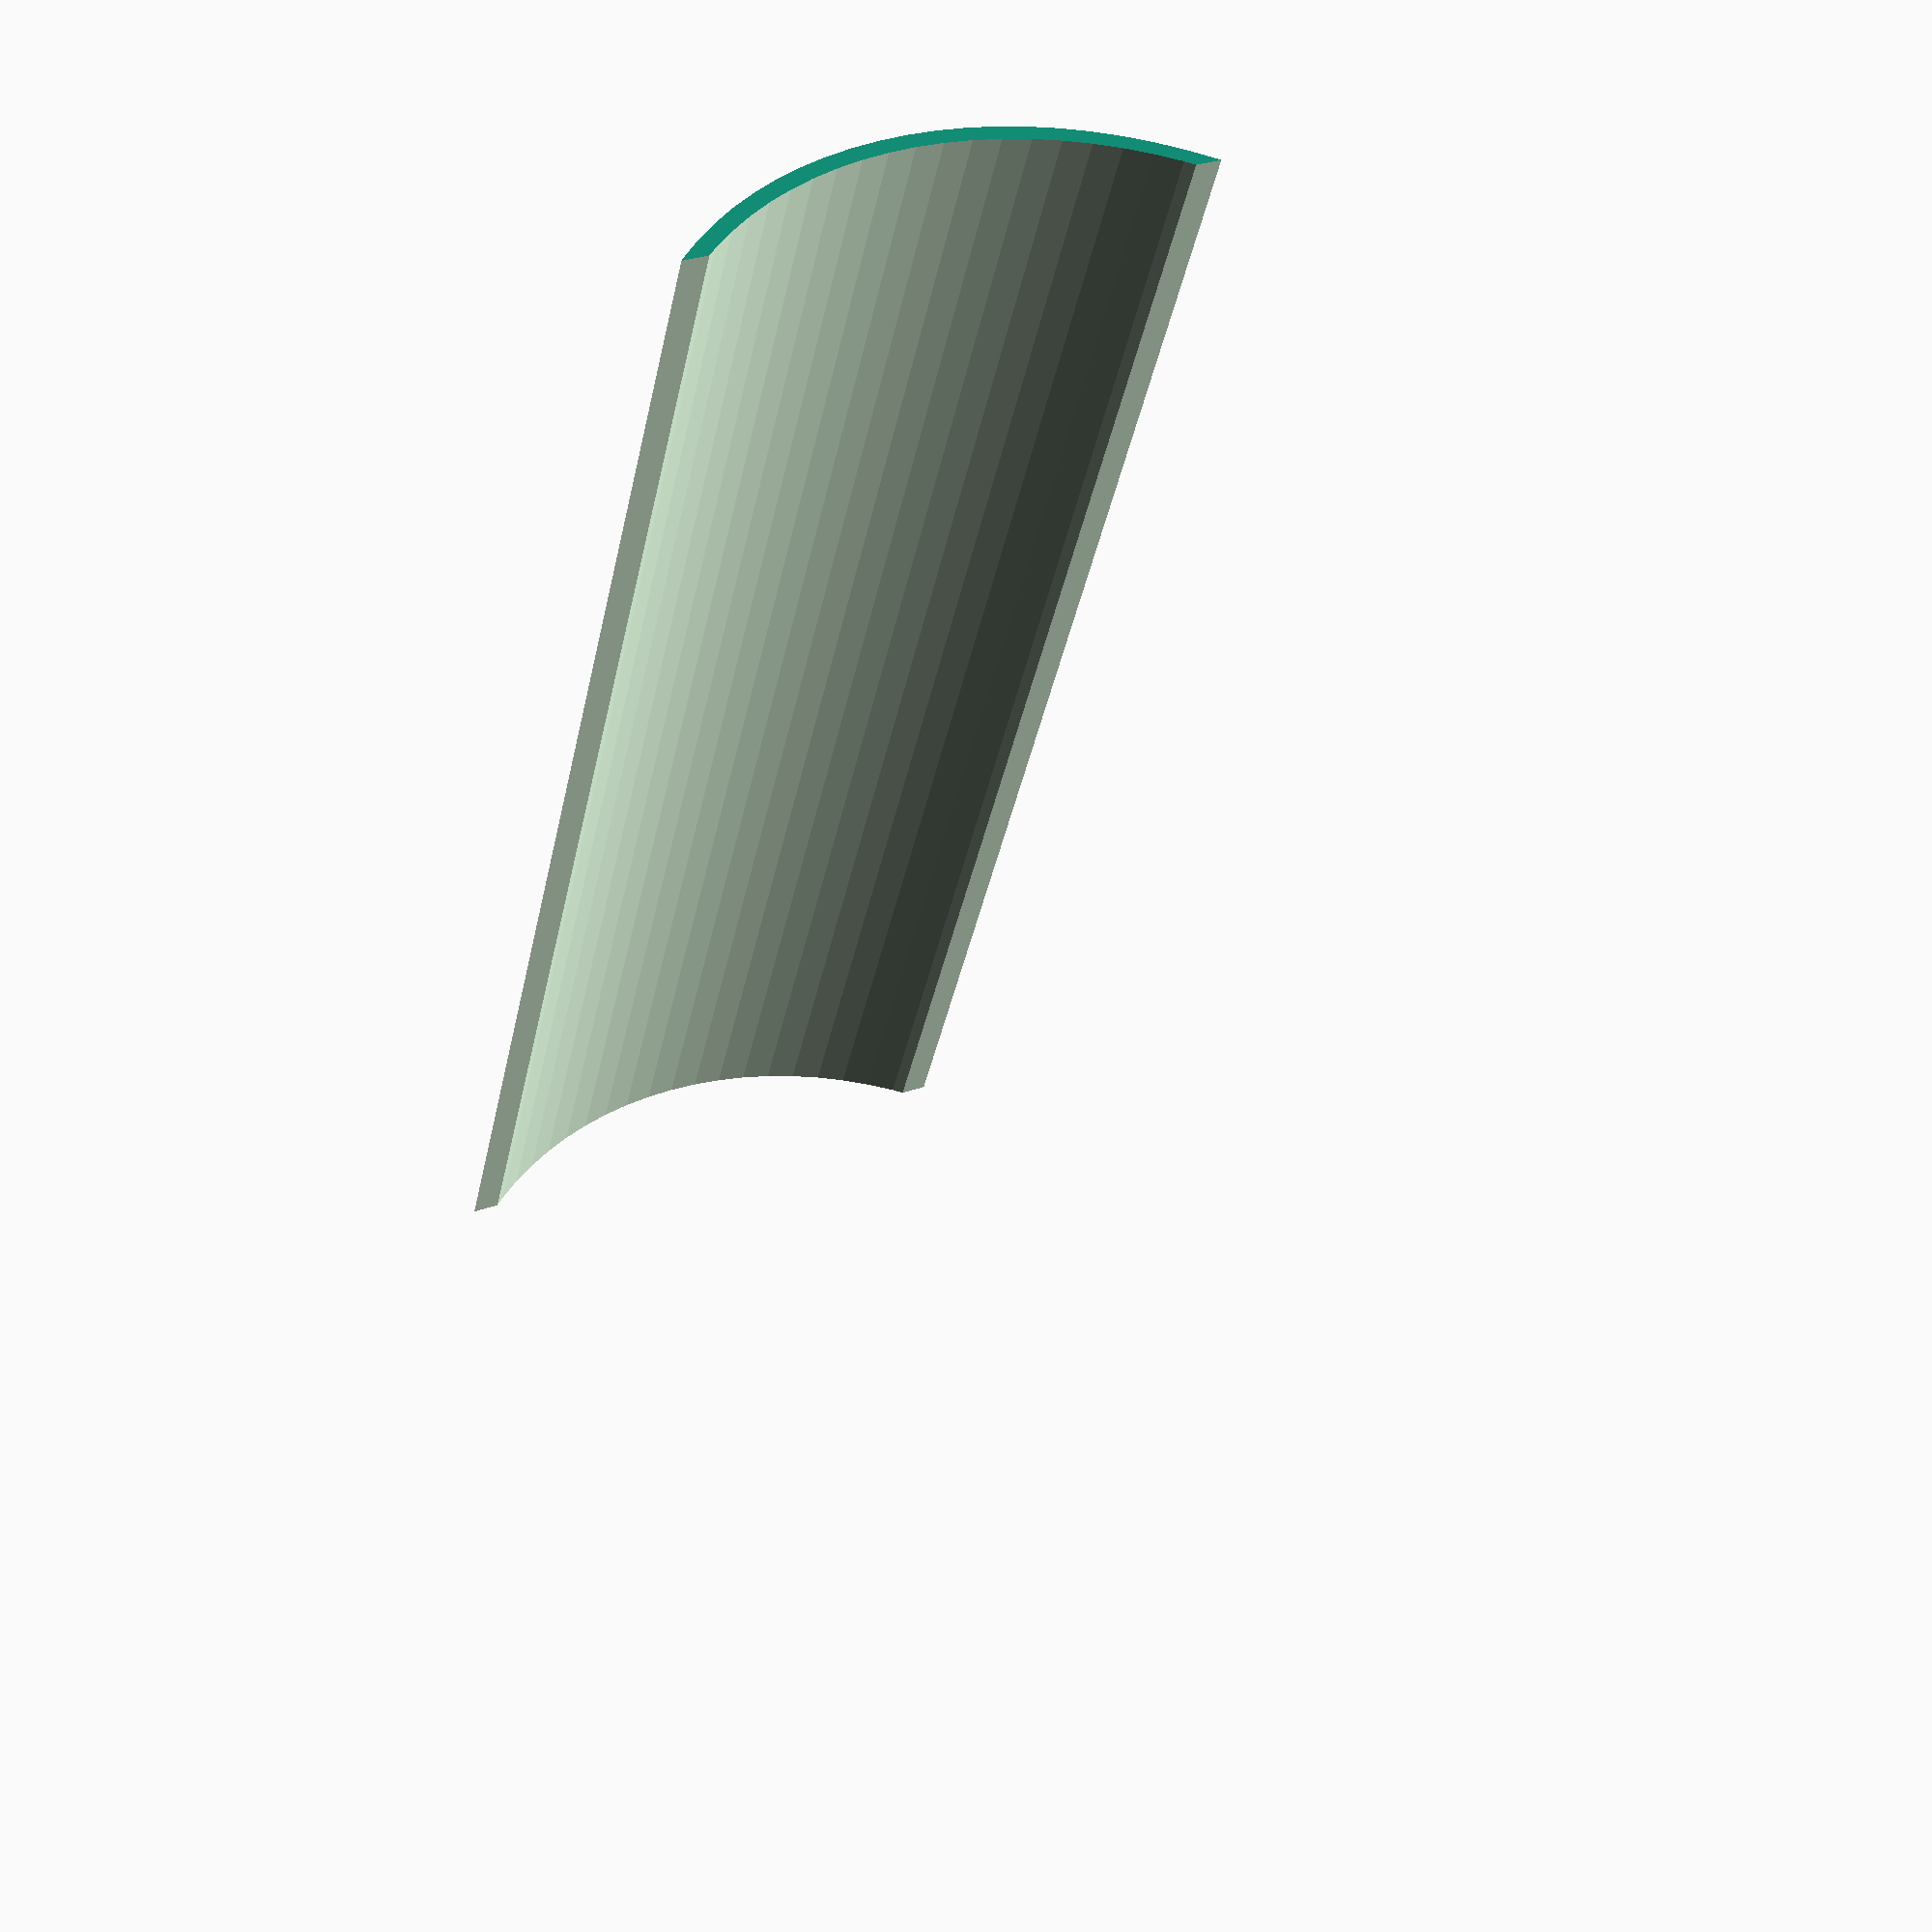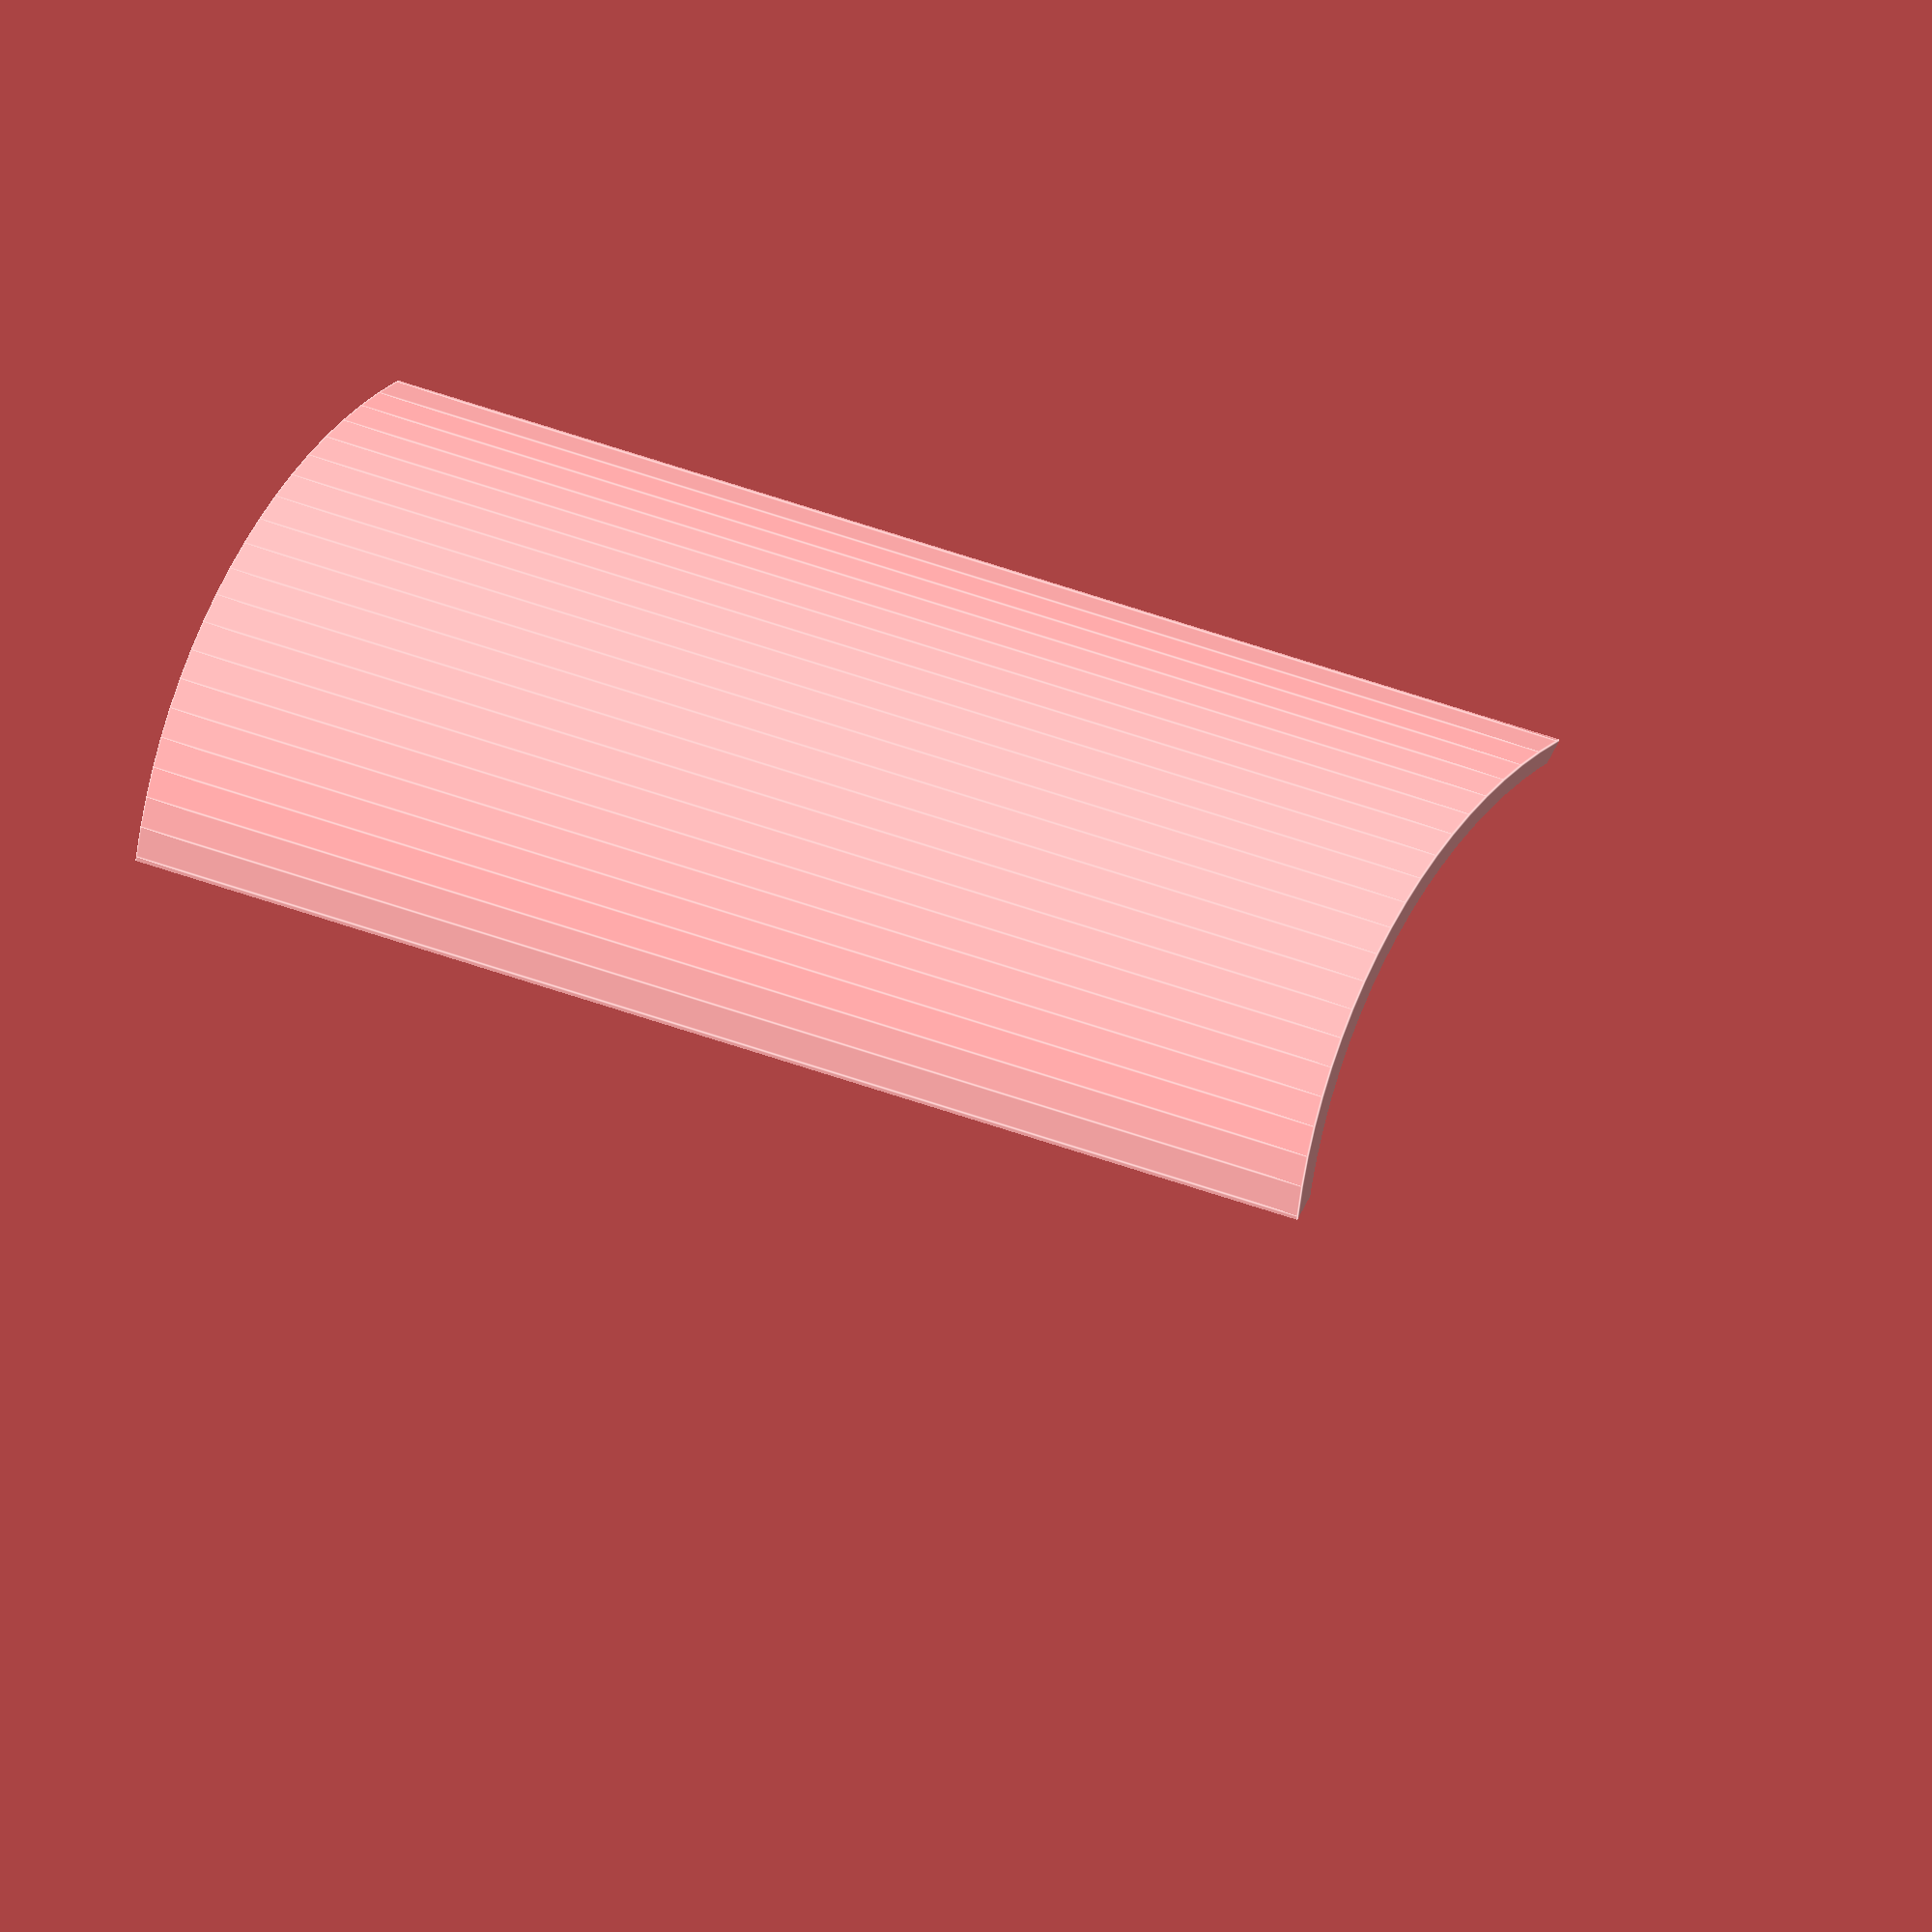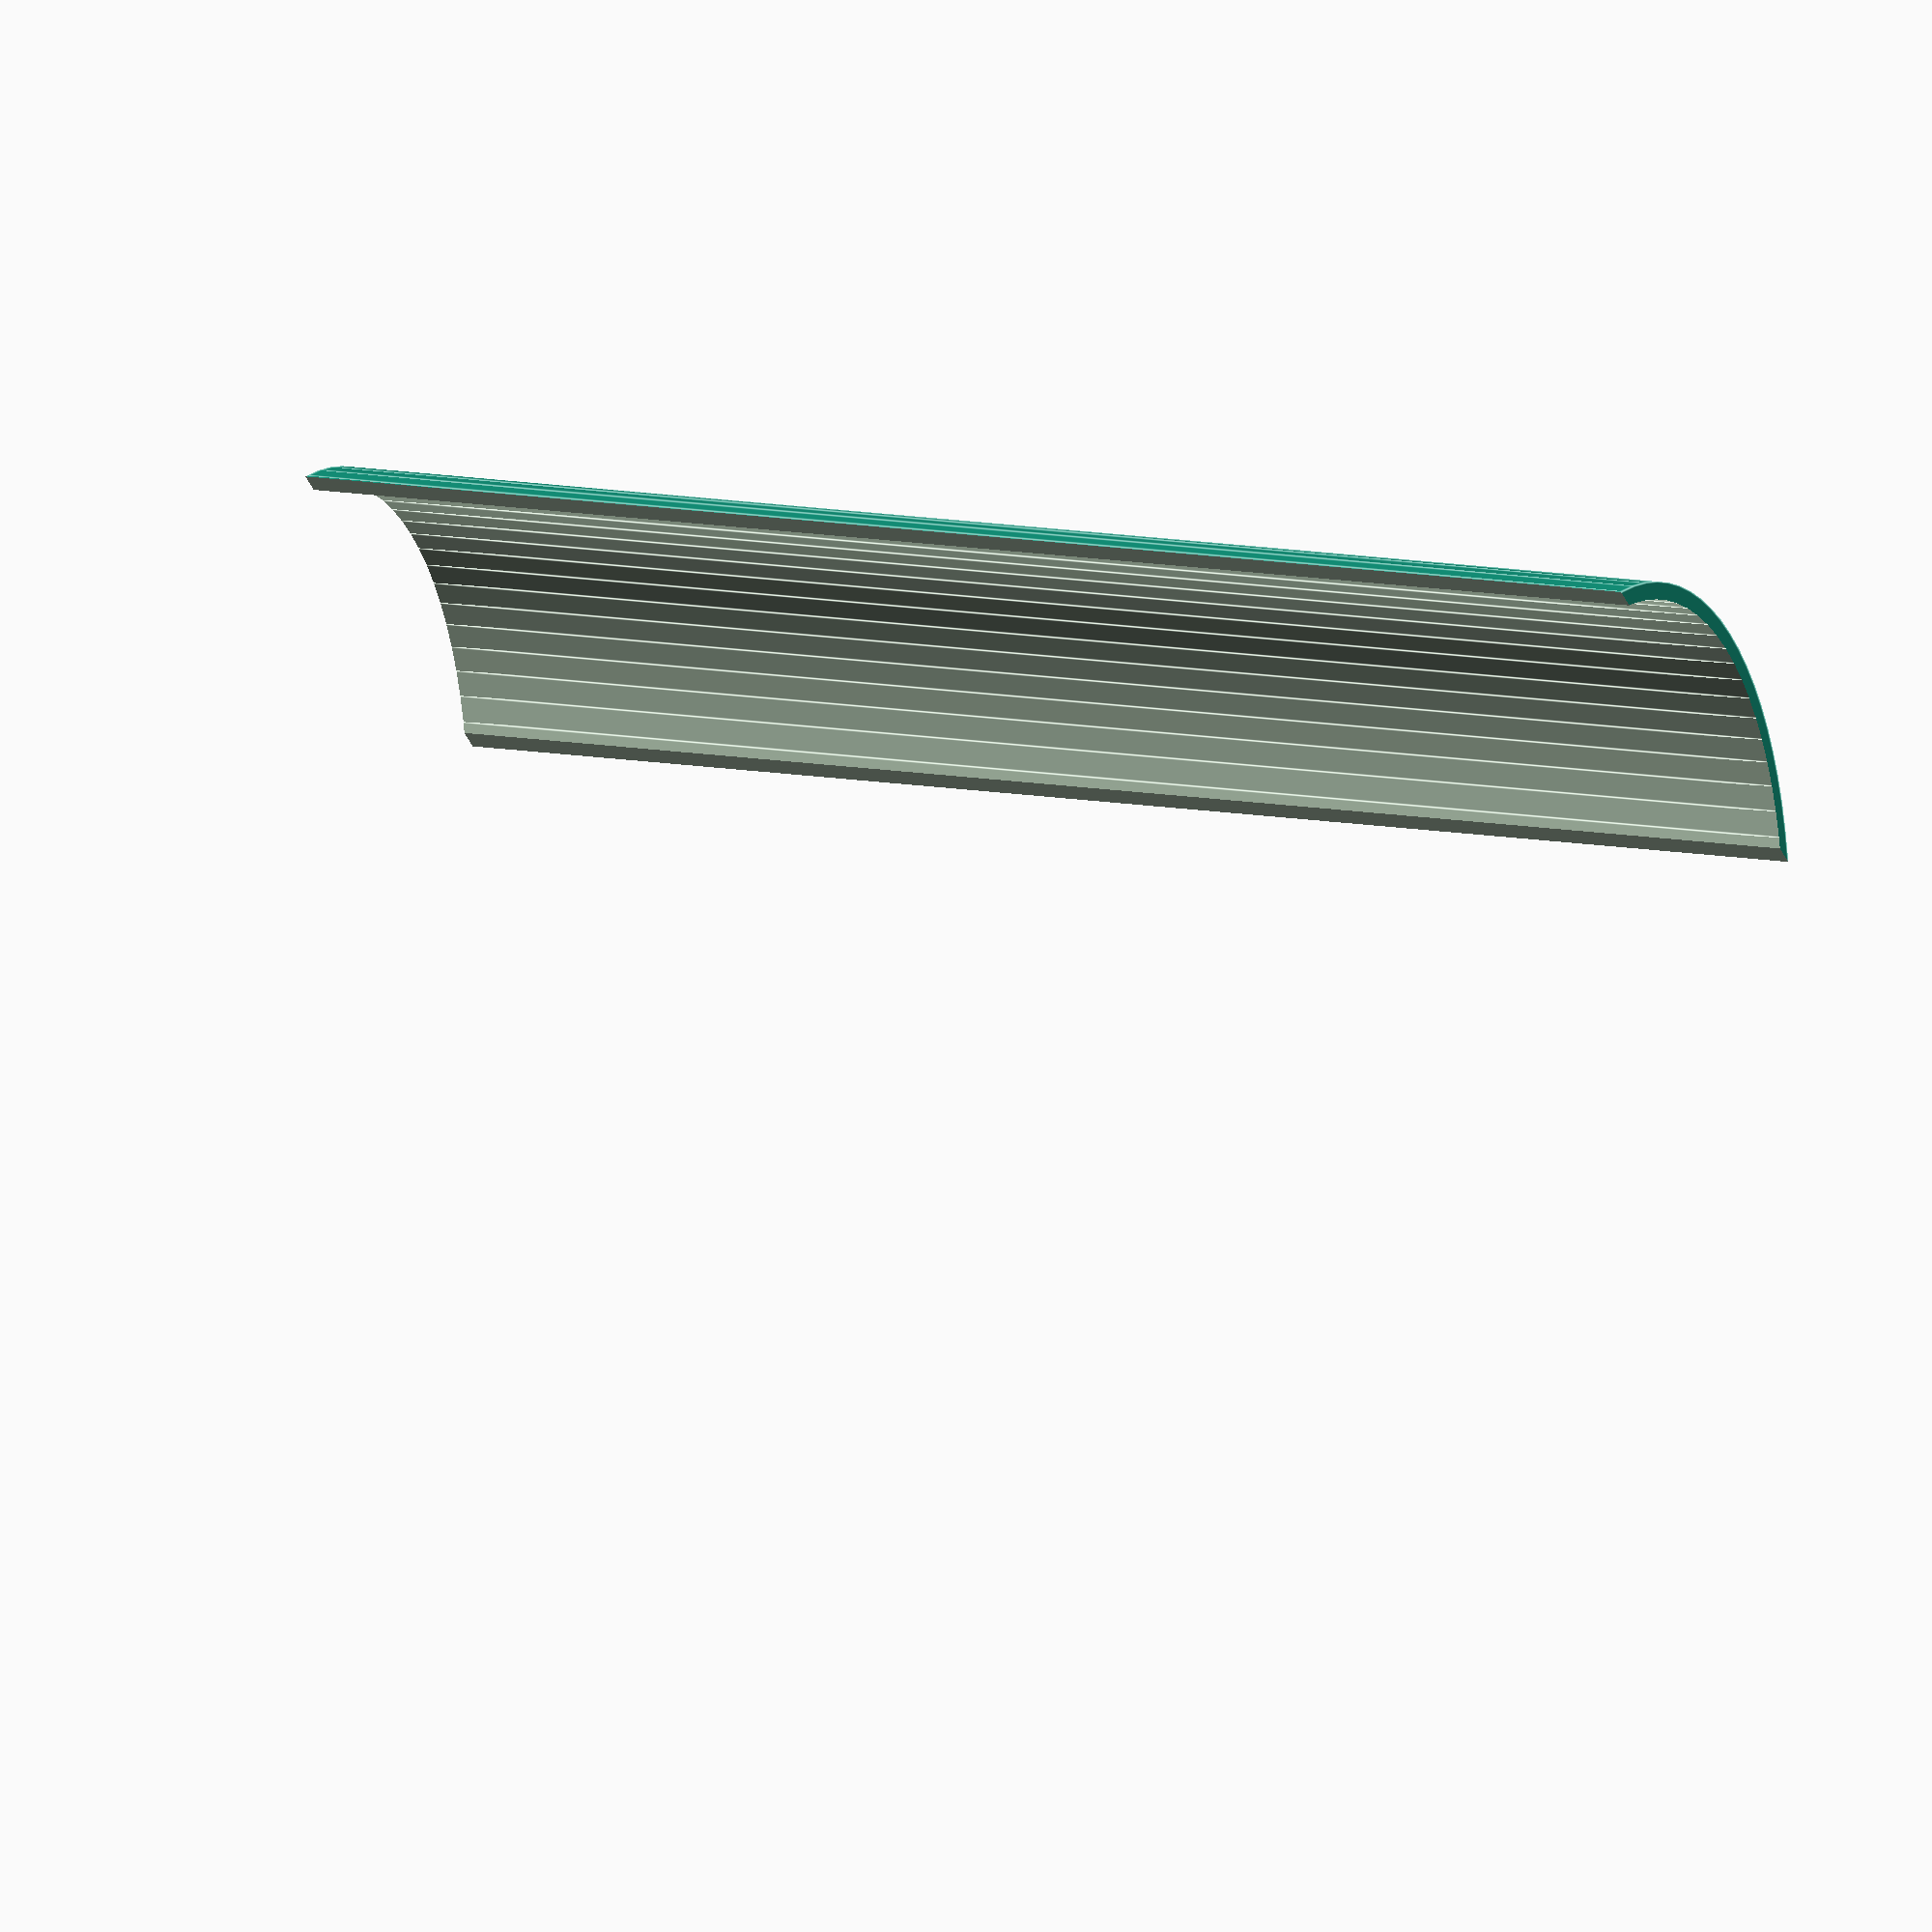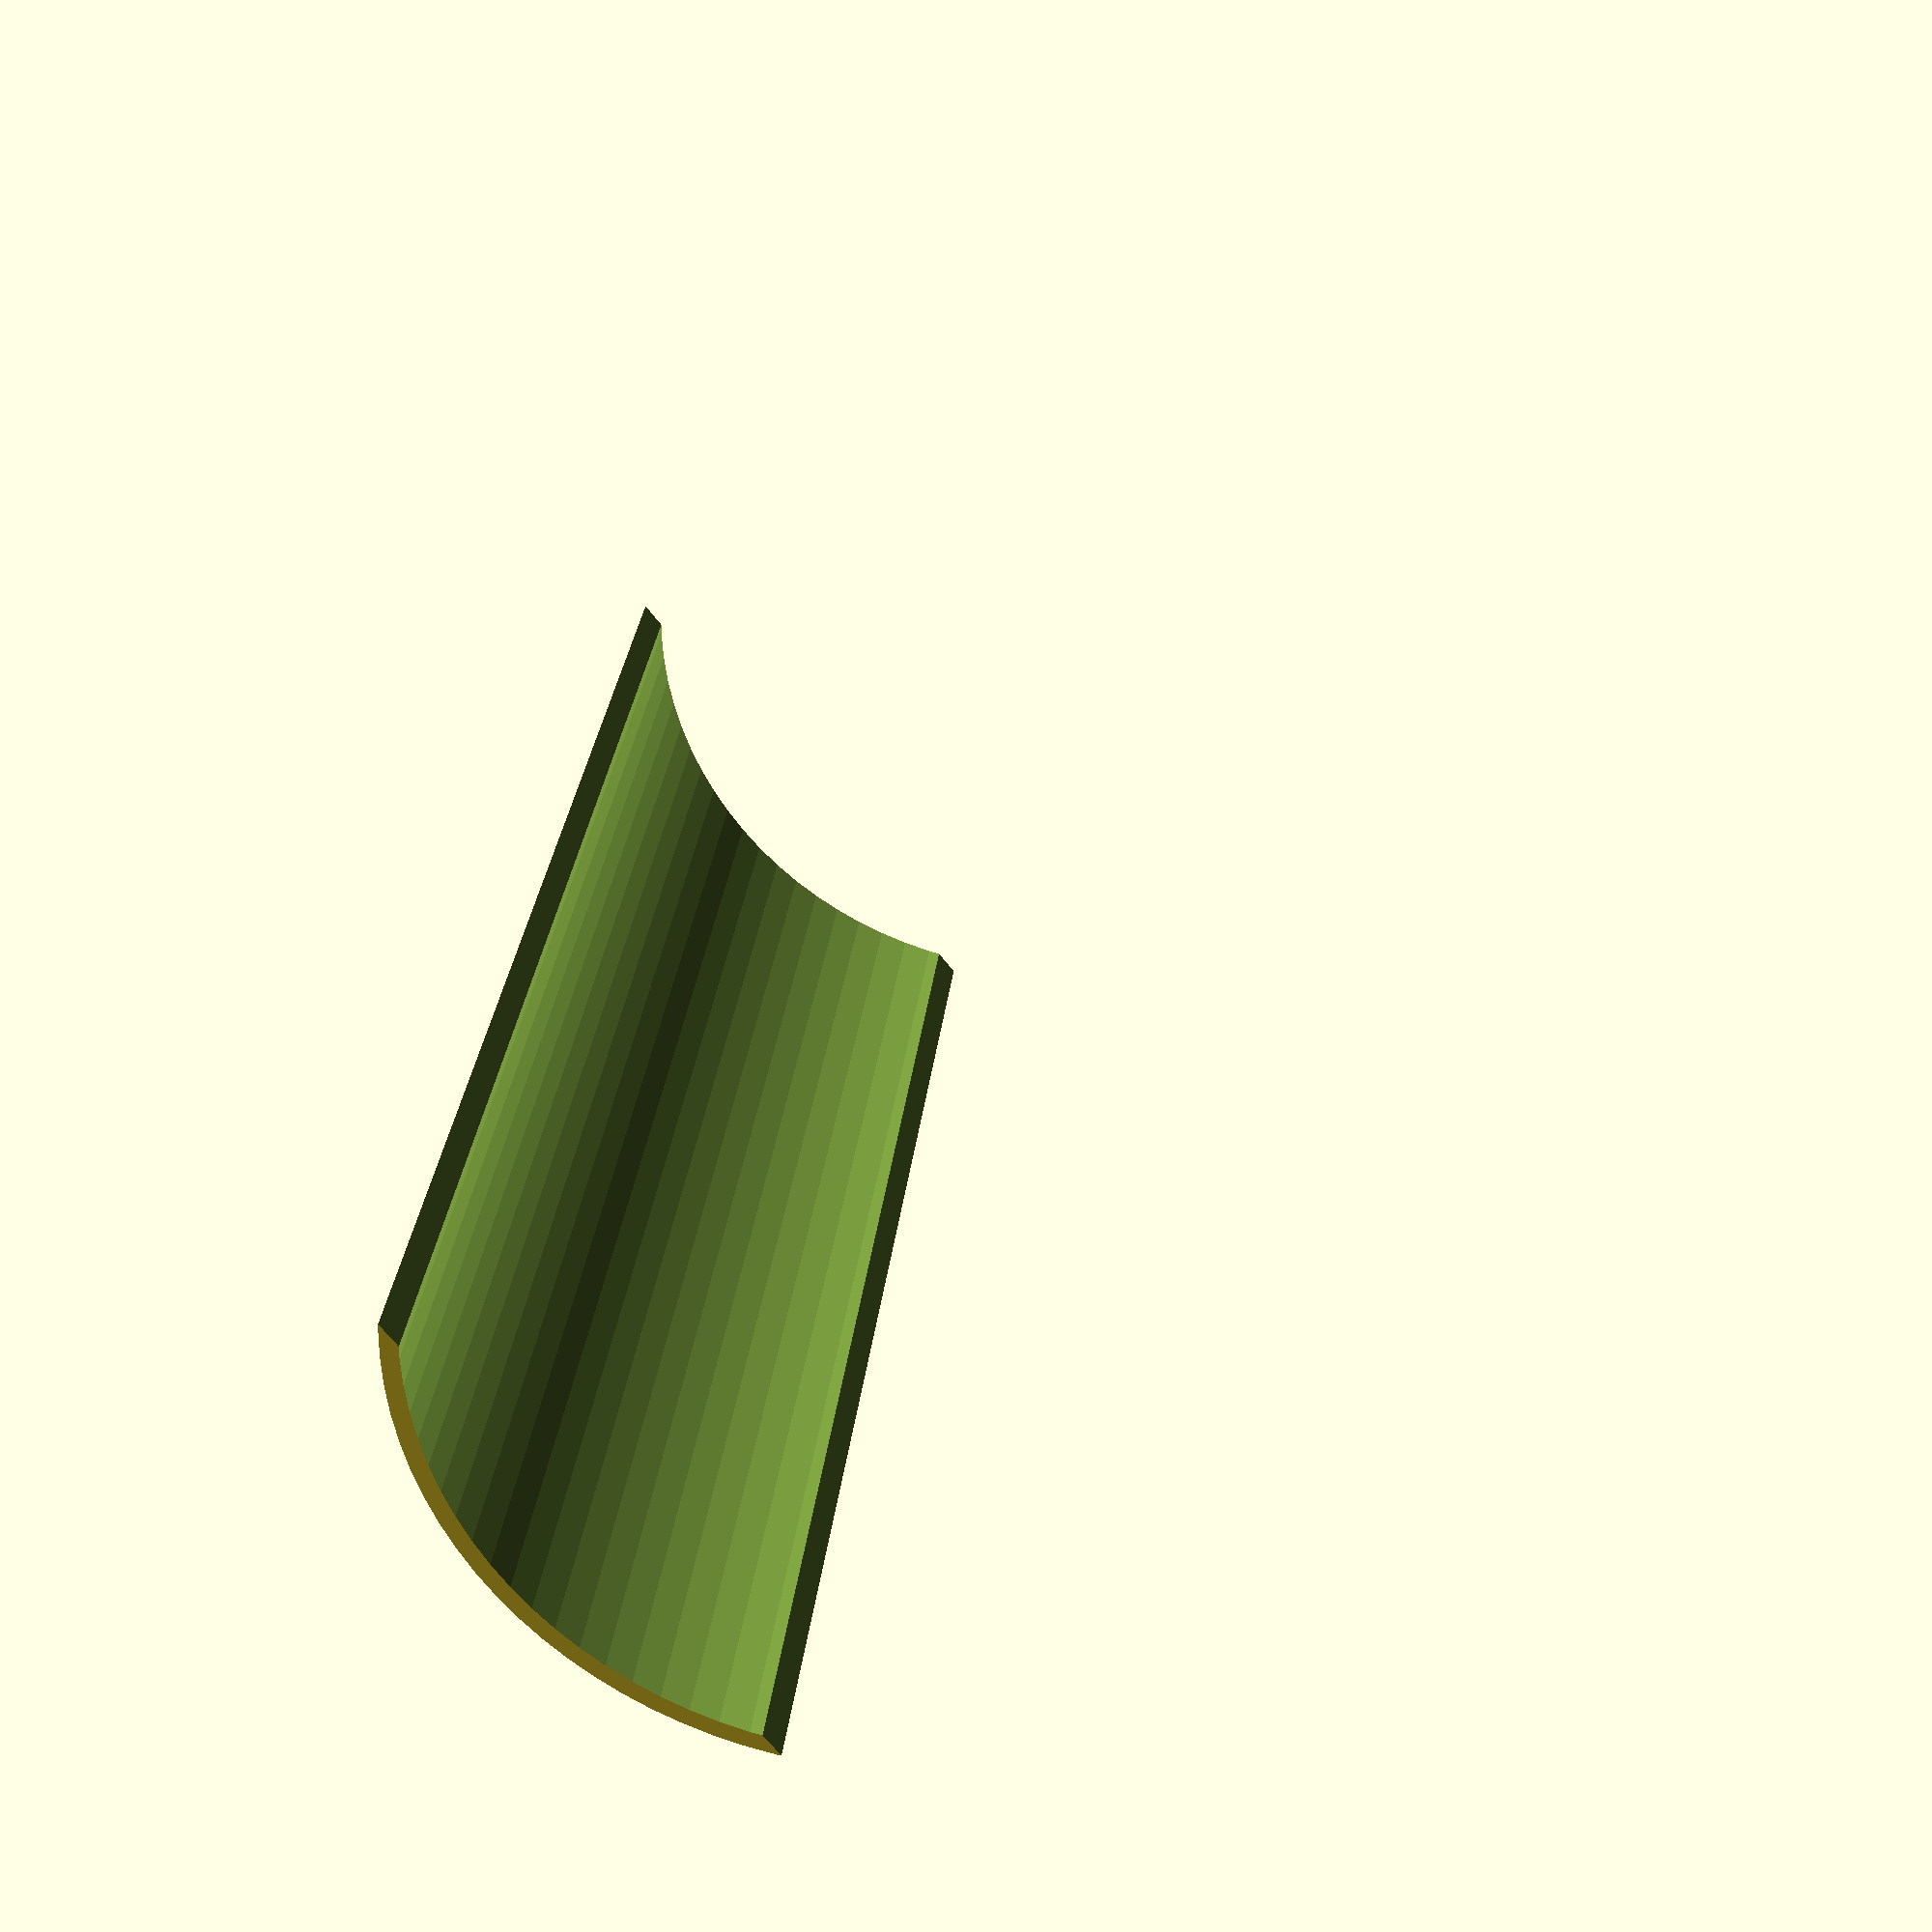
<openscad>
$fn = 90;

diameter = 100;
width = 160;
thickness = 2;

difference() {
    cylinder(d = diameter, h = width);
    translate([0, 0, -0.5]) cylinder(d = diameter - thickness * 2, h = width + 1);
    
    translate([-12, 0, width / 2]) cube([100, diameter + 2, width + 2], true);
}
</openscad>
<views>
elev=220.9 azim=62.4 roll=191.9 proj=p view=solid
elev=153.9 azim=52.4 roll=234.9 proj=o view=edges
elev=347.5 azim=230.4 roll=112.1 proj=o view=edges
elev=329.2 azim=142.6 roll=6.3 proj=p view=solid
</views>
